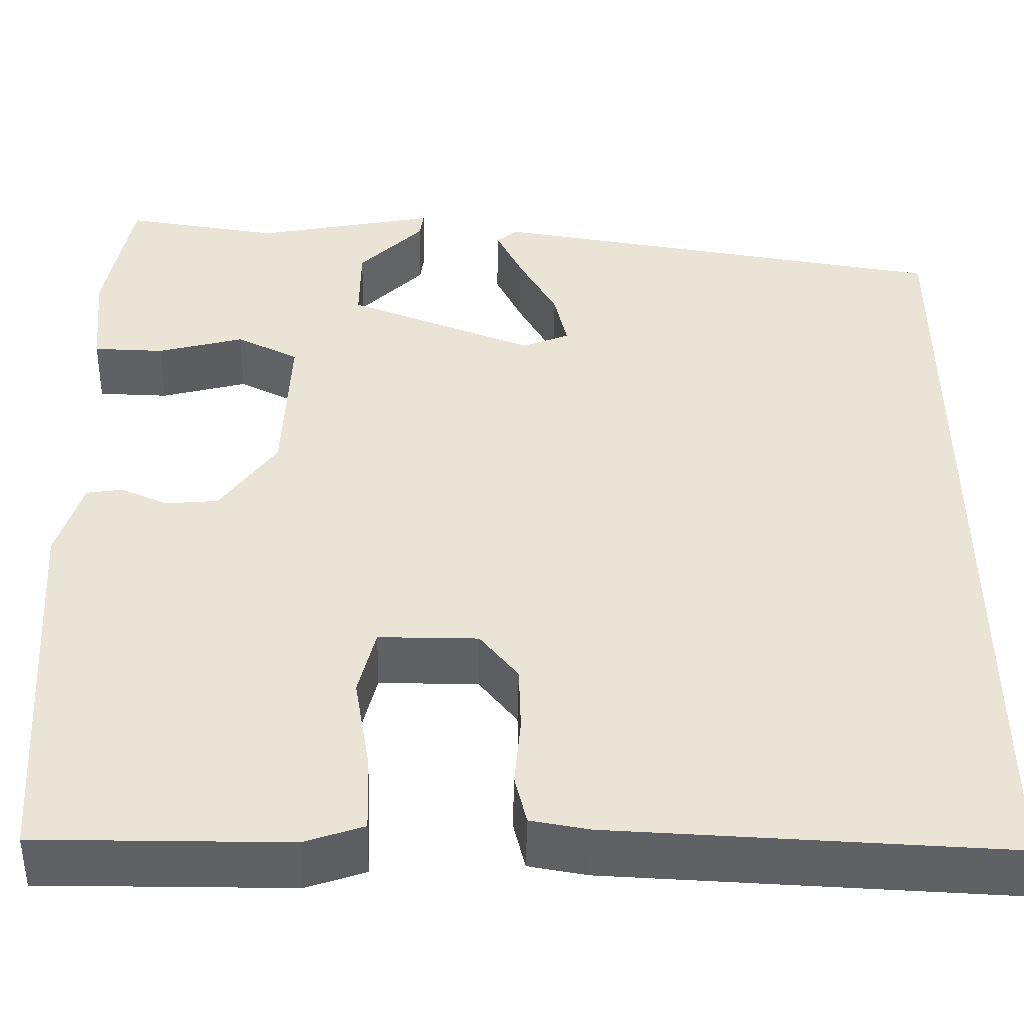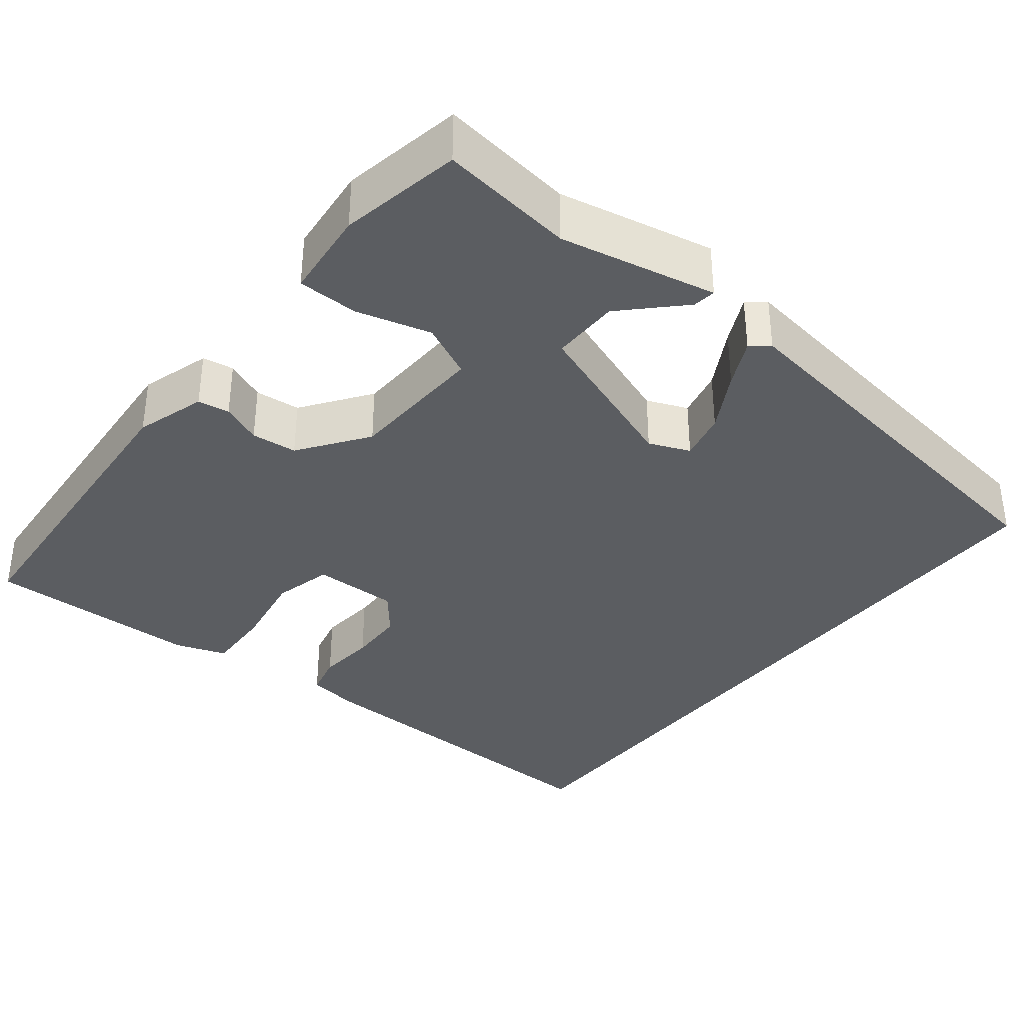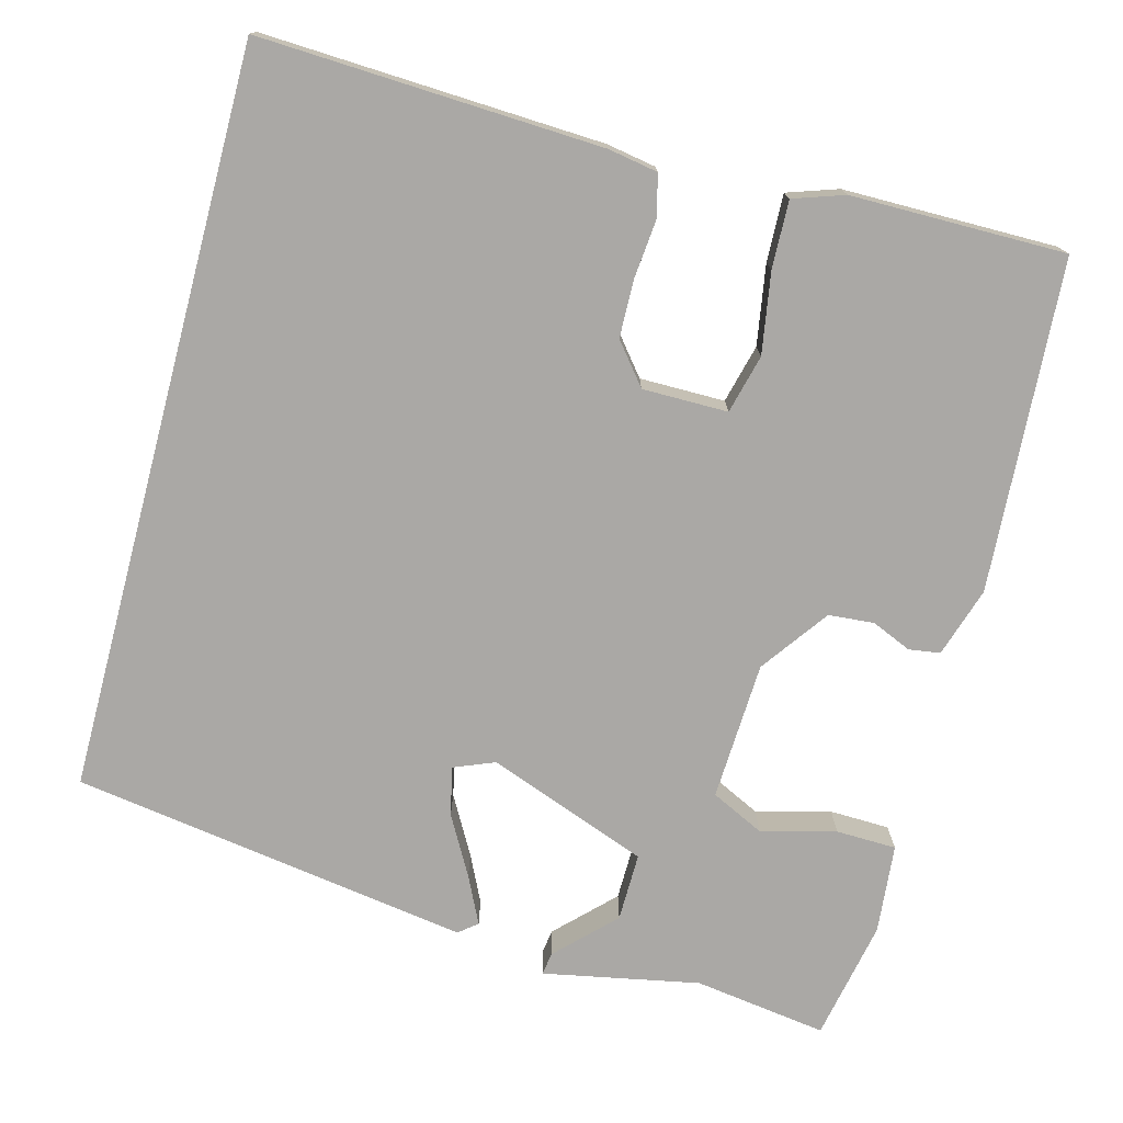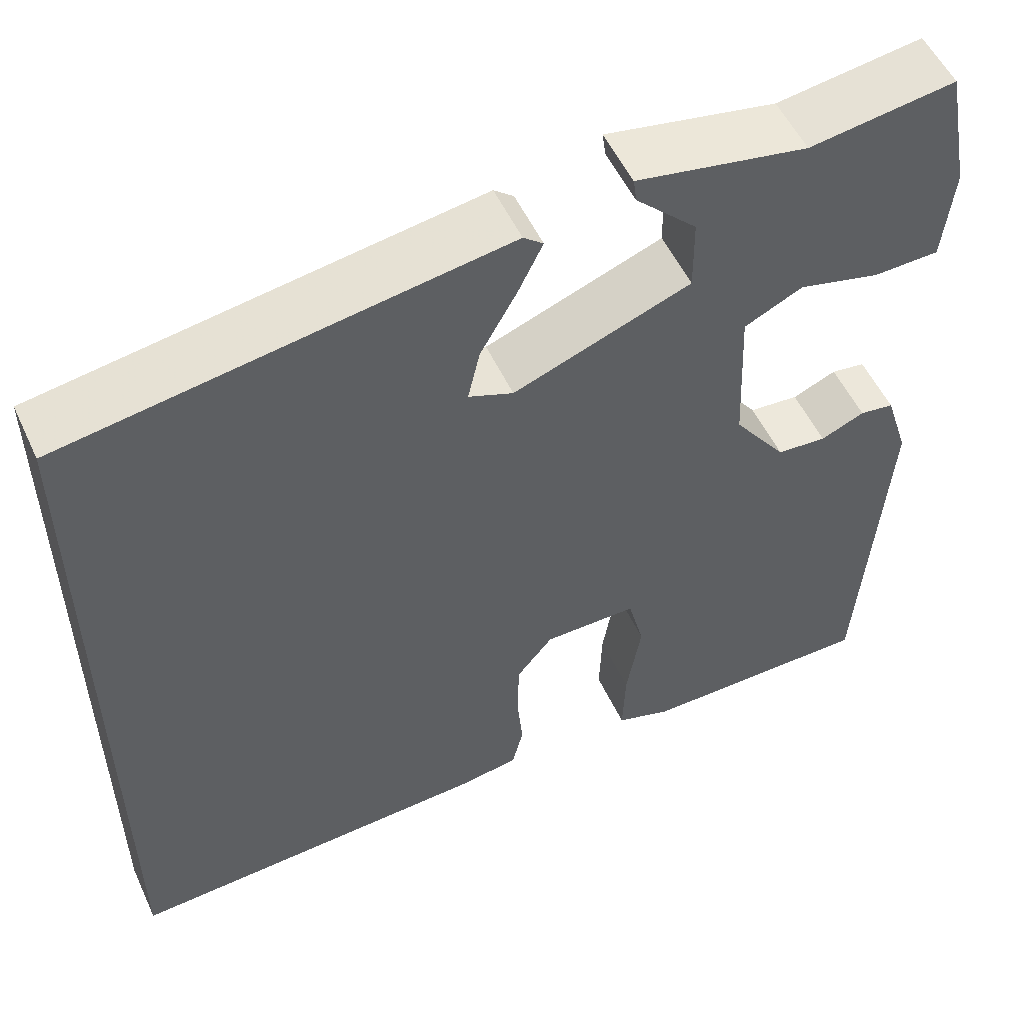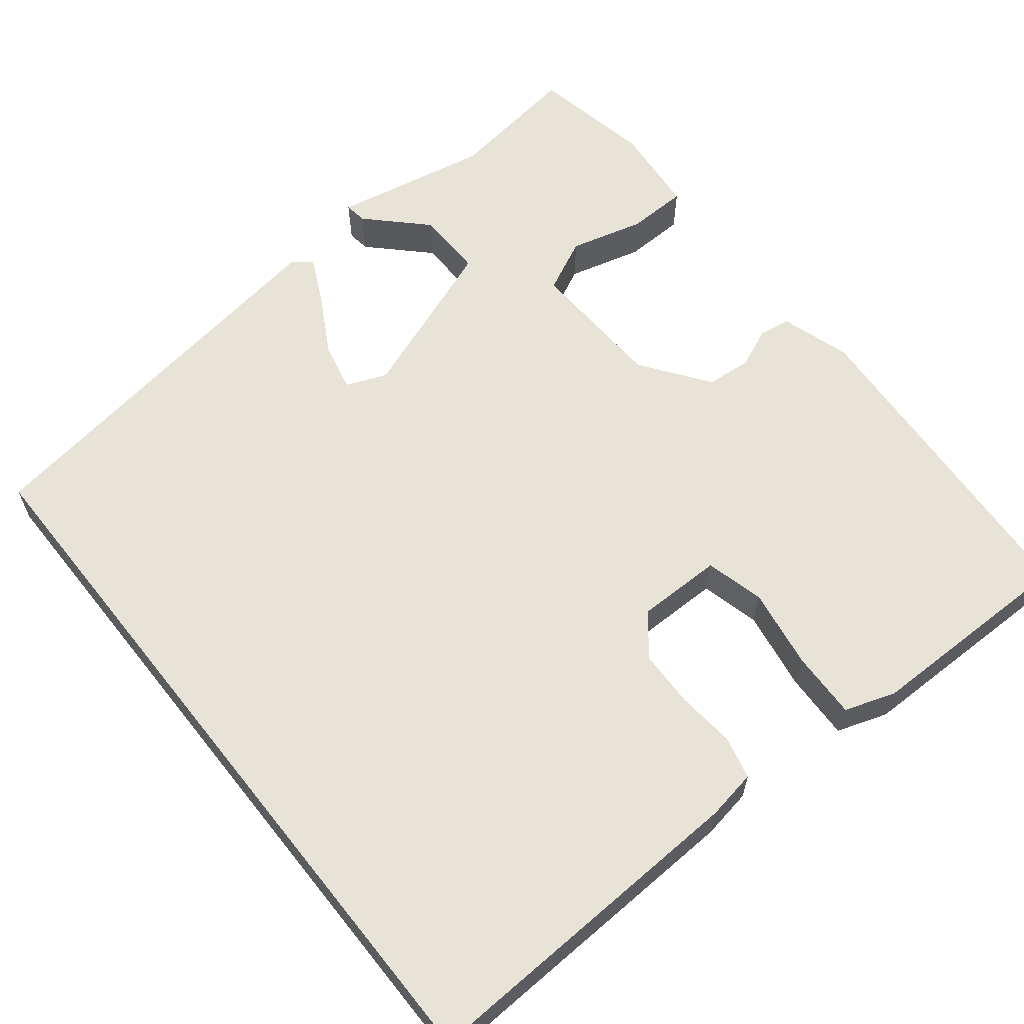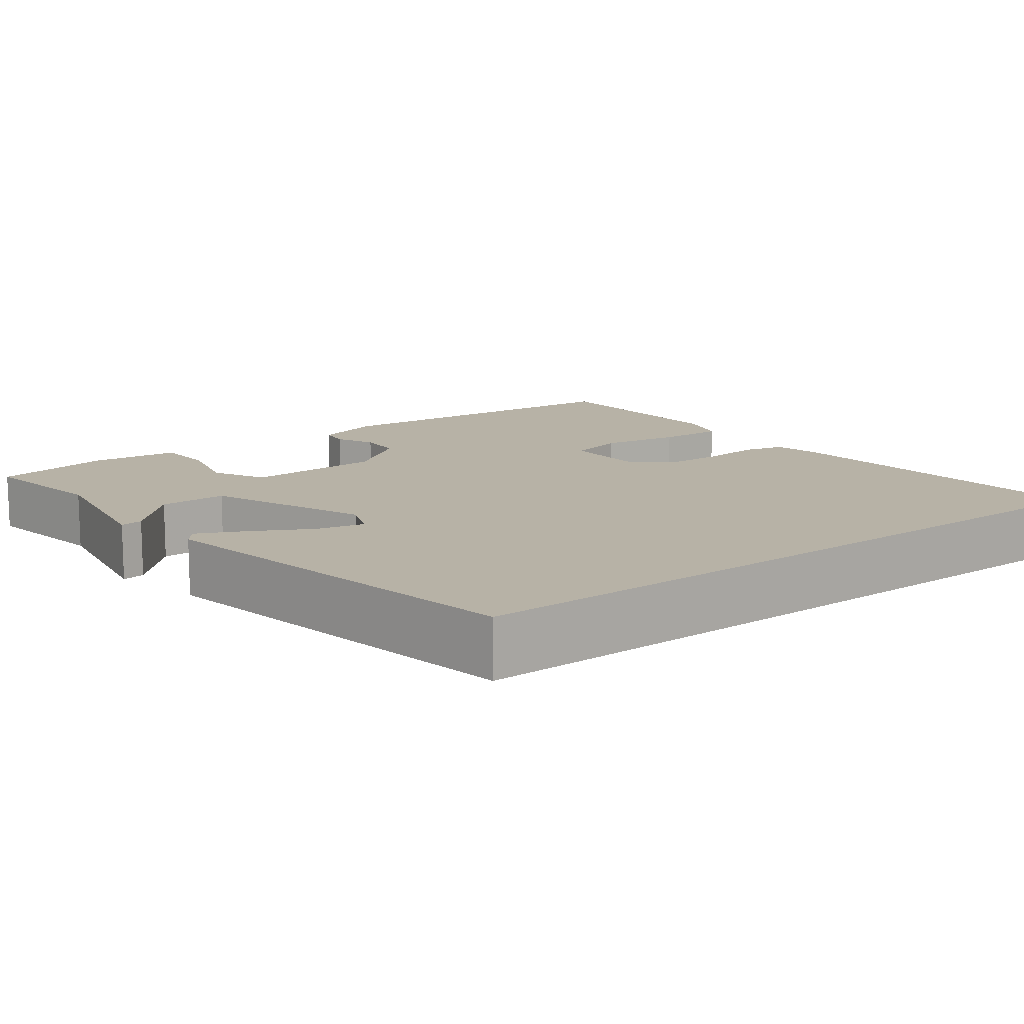
<metadata>
{"format":"obj","ext":"obj","renderer":"f3d","projection":"perspective","resolution":1024,"background":"white","views":[{"elev":-48.0,"azim":-1.1,"up":"+Z"},{"elev":-35.6,"azim":-38.1,"up":"+Y"},{"elev":-75.1,"azim":165.1,"up":"+Y"},{"elev":53.9,"azim":155.3,"up":"+Z"},{"elev":61.8,"azim":141.5,"up":"+Y"},{"elev":12.5,"azim":52.2,"up":"+Y"}]}
</metadata>
<code>
v -0.499 0.07 0.55
v -0.329 0.07 0.526
v -0.13 0.07 0.565
v -0.134 0.07 0.536
v -0.205 0.07 0.465
v -0.206 0.07 0.378
v 0 0.07 0.301
v 0.052 0.07 0.322
v 0.038 0.07 0.384
v -0.004 0.07 0.459
v -0.033 0.07 0.519
v -0.01 0.07 0.538
v 0.5 0.07 0.461
v 0.5 0.07 -0.49
v 0.064 0.07 -0.47
v 0 0.07 -0.459
v -0.013 0.07 -0.405
v -0.006 0.07 -0.33
v -0.008 0.07 -0.257
v -0.05 0.07 -0.205
v -0.159 0.07 -0.205
v -0.178 0.07 -0.28
v -0.161 0.07 -0.383
v -0.158 0.07 -0.469
v -0.223 0.07 -0.491
v -0.497 0.07 -0.492
v -0.525 0.07 -0.069
v -0.497 0.07 0.02
v -0.457 0.07 0.026
v -0.406 0.07 0.004
v -0.348 0.07 0.009
v -0.286 0.07 0.095
v -0.278 0.07 0.272
v -0.346 0.07 0.305
v -0.441 0.07 0.28
v -0.518 0.07 0.282
v -0.529 0.07 0.396
v -0.499 0 0.55
v -0.329 0 0.526
v -0.13 0 0.565
v -0.134 0 0.536
v -0.205 0 0.465
v -0.206 0 0.378
v 0 0 0.301
v 0.052 0 0.322
v 0.038 0 0.384
v -0.004 0 0.459
v -0.033 0 0.519
v -0.01 0 0.538
v 0.5 0 0.461
v 0.5 0 -0.49
v 0.064 0 -0.47
v 0 0 -0.459
v -0.013 0 -0.405
v -0.006 0 -0.33
v -0.008 0 -0.257
v -0.05 0 -0.205
v -0.159 0 -0.205
v -0.178 0 -0.28
v -0.161 0 -0.383
v -0.158 0 -0.469
v -0.223 0 -0.491
v -0.497 0 -0.492
v -0.525 0 -0.069
v -0.497 0 0.02
v -0.457 0 0.026
v -0.406 0 0.004
v -0.348 0 0.009
v -0.286 0 0.095
v -0.278 0 0.272
v -0.346 0 0.305
v -0.441 0 0.28
v -0.518 0 0.282
v -0.529 0 0.396
f 34 35 36 37
f 33 34 37 1
f 27 28 29 30
f 27 30 31
f 26 27 31
f 25 26 31 32
f 22 23 24 25
f 15 16 17 18
f 15 18 19
f 14 15 19
f 13 14 19 20
f 9 10 11 12
f 9 12 13
f 8 9 13
f 7 8 13 20
f 2 3 4 5
f 33 1 2 5
f 33 5 6
f 22 25 32 33
f 21 22 33 6
f 6 7 20 21
f 74 73 72 71
f 38 74 71 70
f 67 66 65 64
f 68 67 64
f 68 64 63
f 69 68 63 62
f 62 61 60 59
f 55 54 53 52
f 56 55 52
f 56 52 51
f 57 56 51 50
f 49 48 47 46
f 50 49 46
f 50 46 45
f 57 50 45 44
f 42 41 40 39
f 42 39 38 70
f 43 42 70
f 70 69 62 59
f 43 70 59 58
f 58 57 44 43
f 1 38 39 2
f 2 39 40 3
f 3 40 41 4
f 4 41 42 5
f 5 42 43 6
f 6 43 44 7
f 7 44 45 8
f 8 45 46 9
f 9 46 47 10
f 10 47 48 11
f 11 48 49 12
f 12 49 50 13
f 13 50 51 14
f 14 51 52 15
f 15 52 53 16
f 16 53 54 17
f 17 54 55 18
f 18 55 56 19
f 19 56 57 20
f 20 57 58 21
f 21 58 59 22
f 22 59 60 23
f 23 60 61 24
f 24 61 62 25
f 25 62 63 26
f 26 63 64 27
f 27 64 65 28
f 28 65 66 29
f 29 66 67 30
f 30 67 68 31
f 31 68 69 32
f 32 69 70 33
f 33 70 71 34
f 34 71 72 35
f 35 72 73 36
f 36 73 74 37
f 37 74 38 1

</code>
